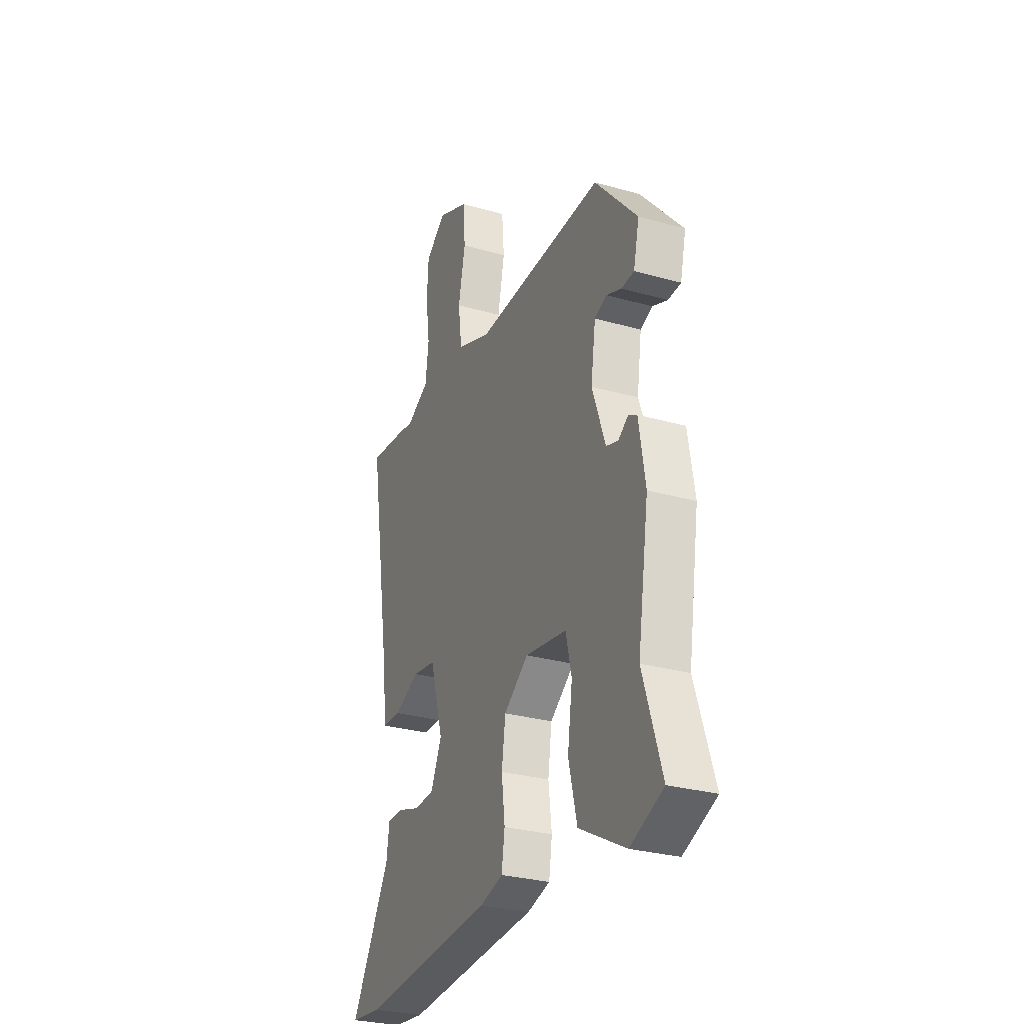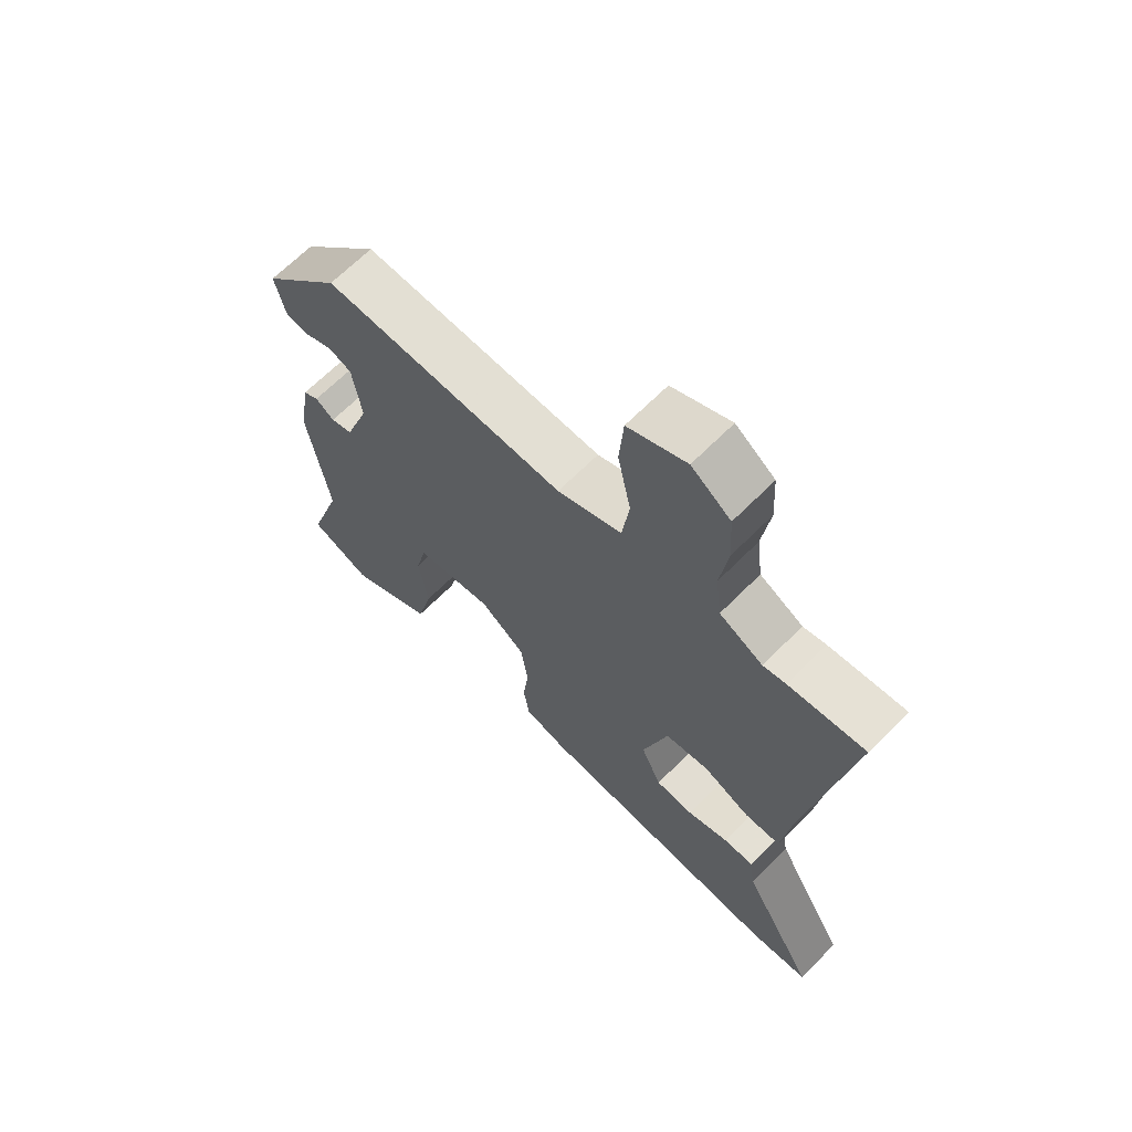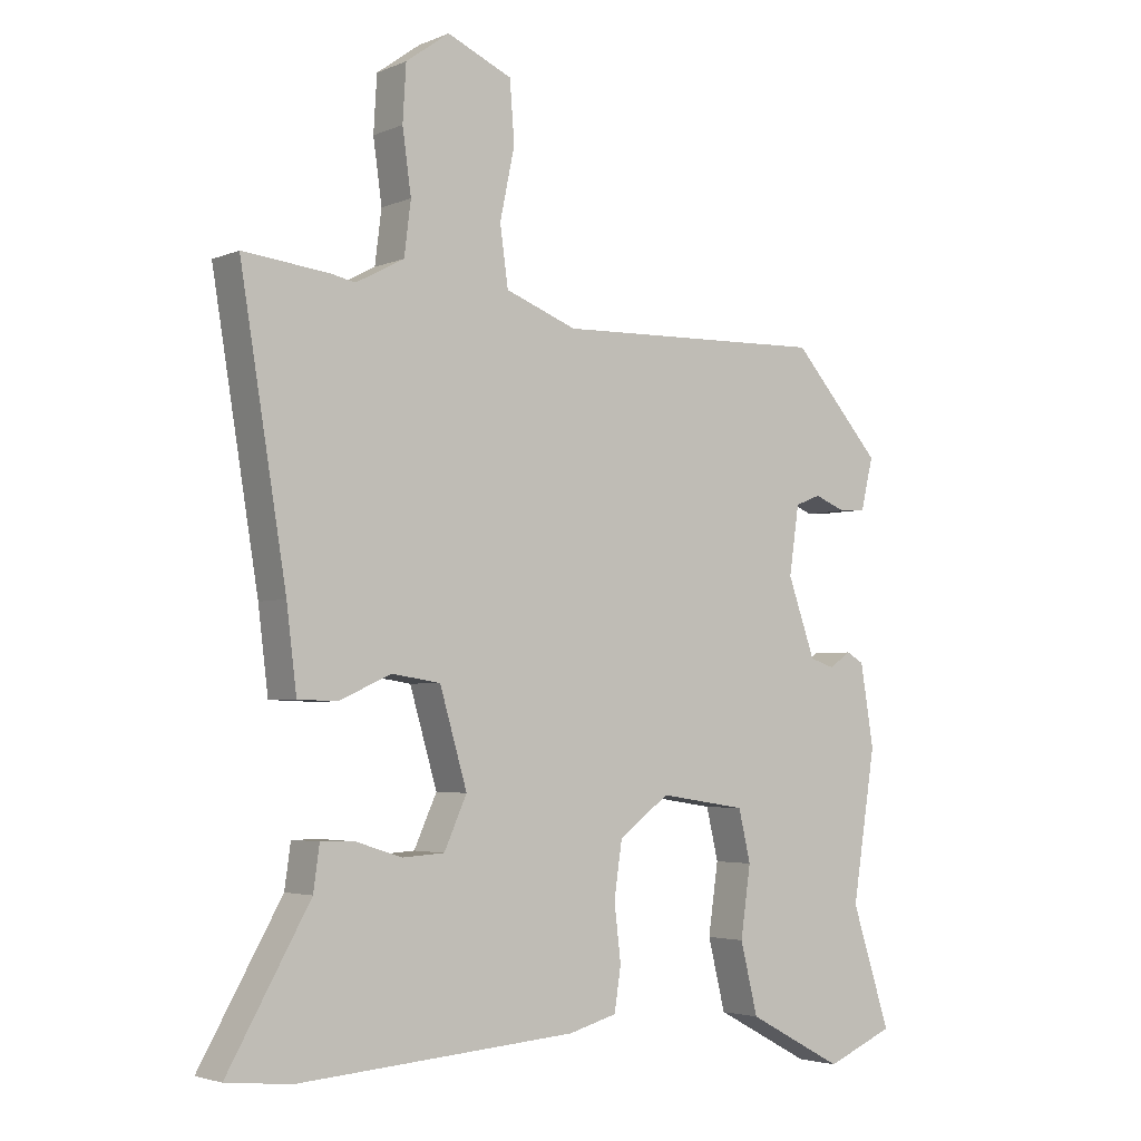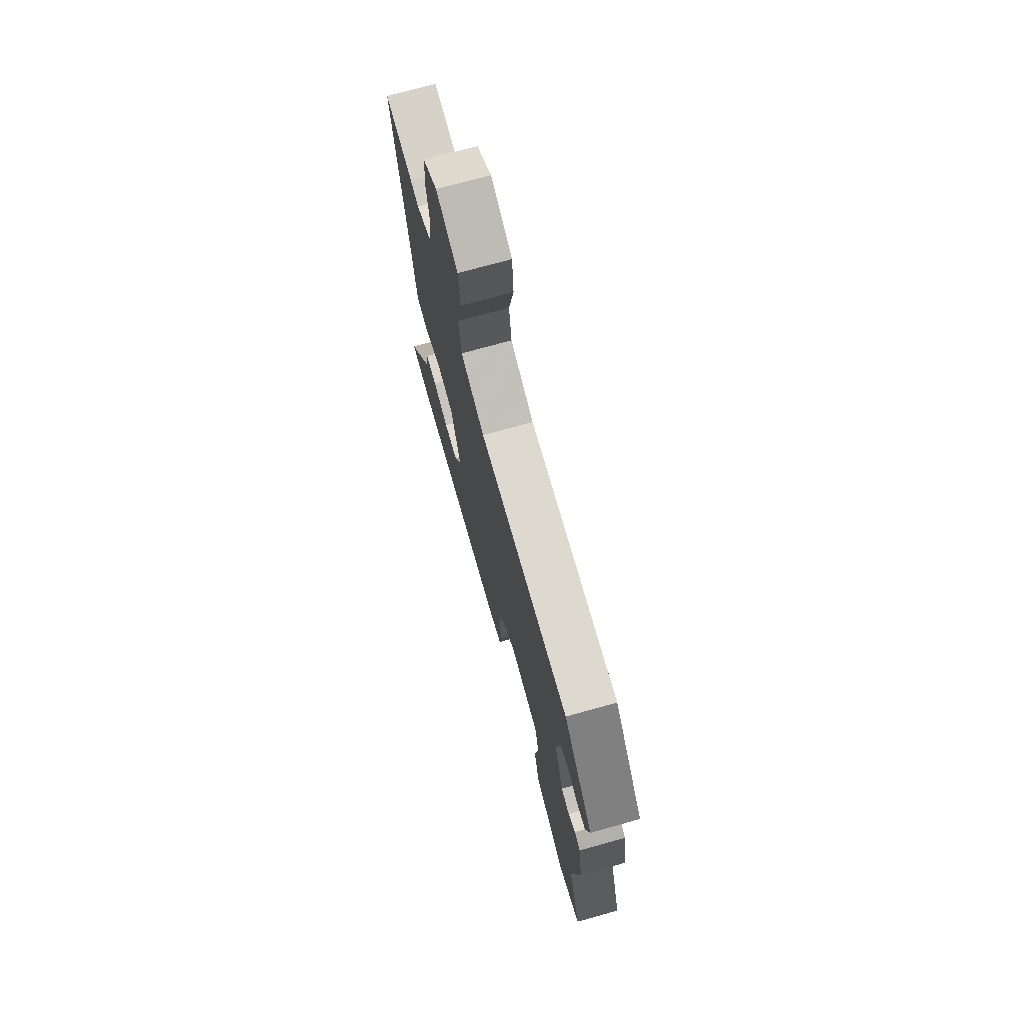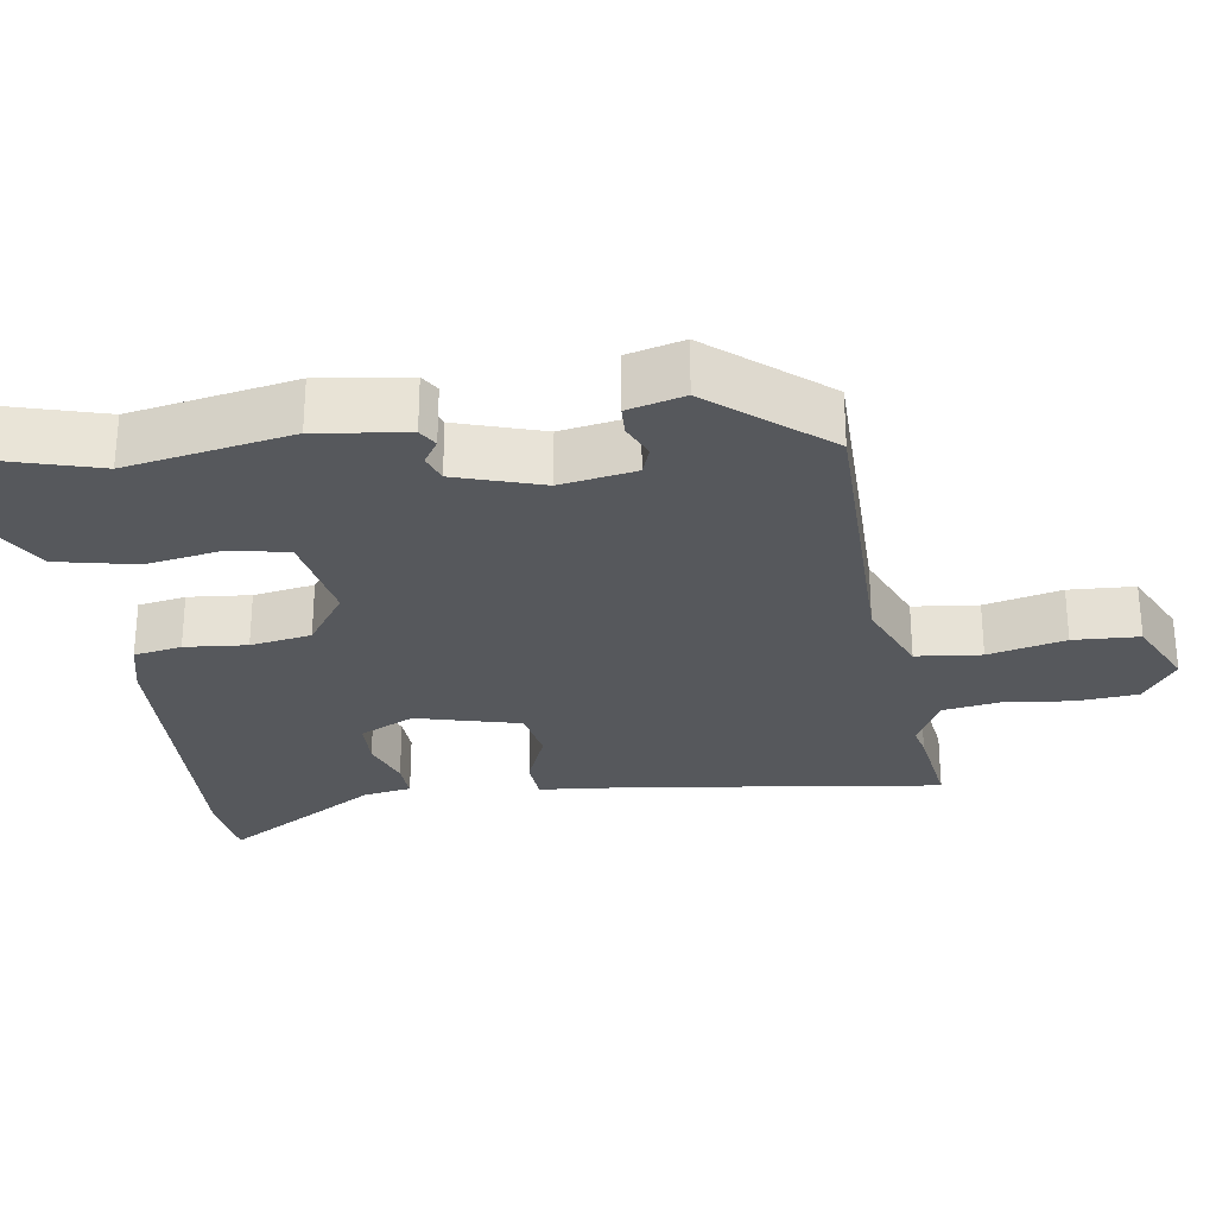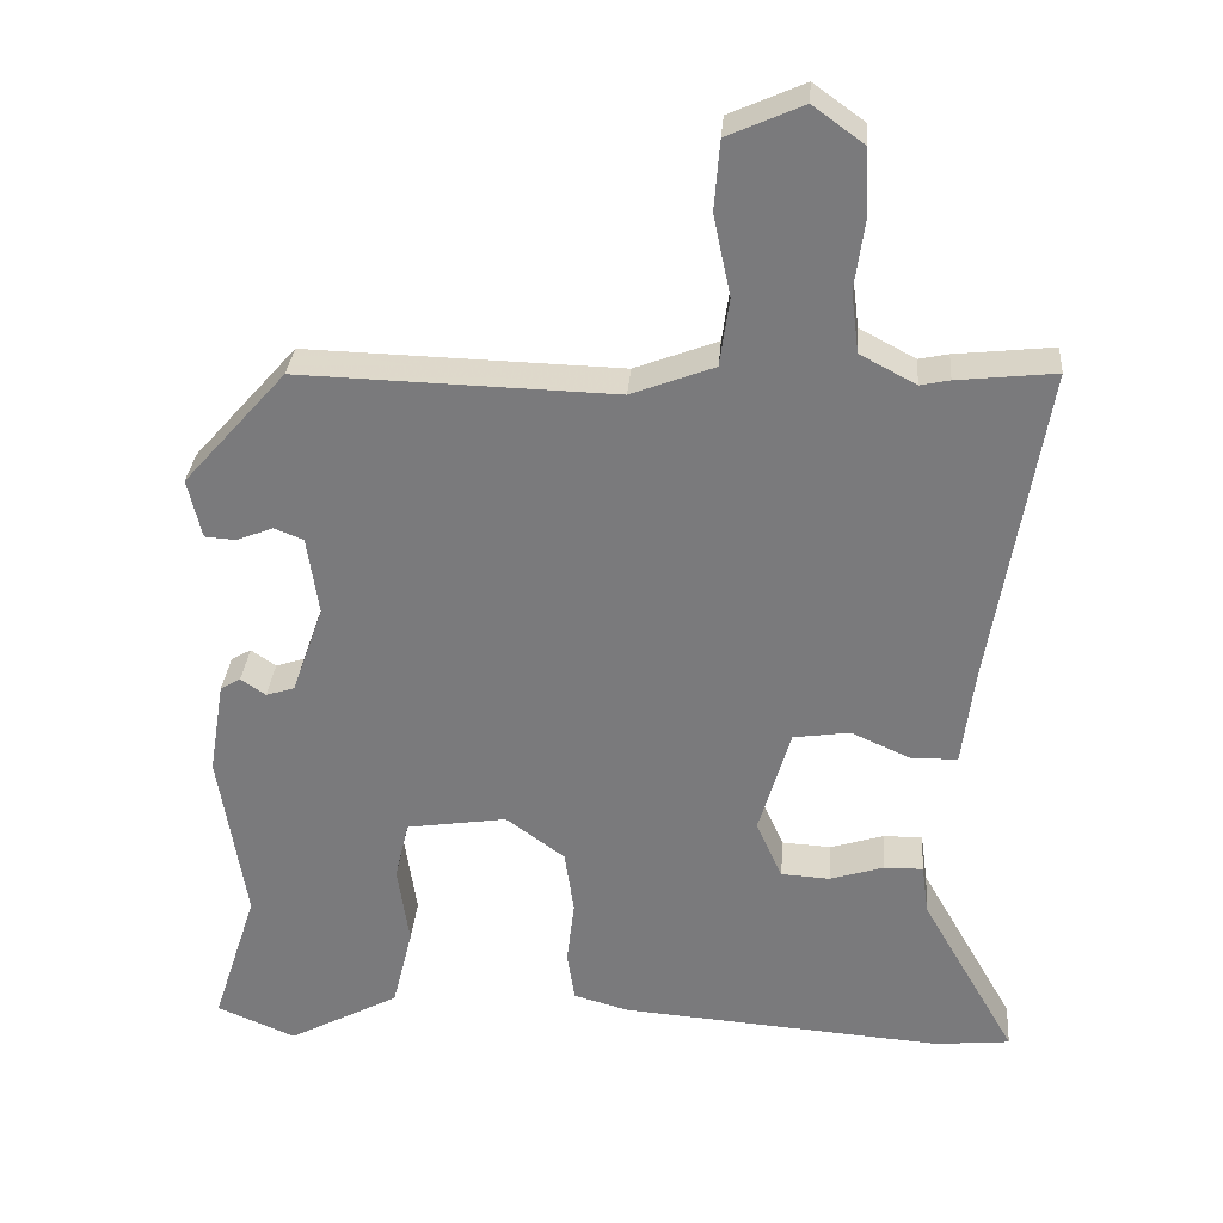
<metadata>
{"format":"obj","ext":"obj","renderer":"f3d","projection":"perspective","resolution":1024,"background":"white","views":[{"elev":-28.9,"azim":-112.9,"up":"+Z"},{"elev":66.4,"azim":44.8,"up":"+Z"},{"elev":-3.5,"azim":143.5,"up":"+Z"},{"elev":72.9,"azim":-105.6,"up":"+Z"},{"elev":-27.9,"azim":-79.8,"up":"+Y"},{"elev":31.2,"azim":4.6,"up":"+Z"}]}
</metadata>
<code>
v -0.502 0.07 -0.505
v -0.444 0.07 -0.325
v -0.479 0.07 -0.101
v -0.459 0.07 0.021
v -0.433 0.07 0.036
v -0.401 0.07 0.014
v -0.364 0.07 0.026
v -0.323 0.07 0.142
v -0.338 0.07 0.244
v -0.376 0.07 0.259
v -0.423 0.07 0.24
v -0.463 0.07 0.243
v -0.481 0.07 0.32
v -0.348 0.07 0.47
v 0.059 0.07 0.459
v 0.166 0.07 0.5
v 0.178 0.07 0.588
v 0.156 0.07 0.693
v 0.163 0.07 0.782
v 0.26 0.07 0.825
v 0.325 0.07 0.778
v 0.33 0.07 0.695
v 0.317 0.07 0.602
v 0.327 0.07 0.523
v 0.399 0.07 0.485
v 0.437 0.07 0.493
v 0.564 0.07 0.507
v 0.495 0.07 0.085
v 0.48 0.07 -0.037
v 0.421 0.07 -0.039
v 0.343 0.07 -0.004
v 0.27 0.07 -0.015
v 0.229 0.07 -0.155
v 0.263 0.07 -0.23
v 0.326 0.07 -0.234
v 0.395 0.07 -0.212
v 0.446 0.07 -0.211
v 0.455 0.07 -0.276
v 0.578 0.07 -0.492
v 0.481 0.07 -0.502
v 0.063 0.07 -0.471
v -0.009 0.07 -0.451
v -0.019 0.07 -0.386
v -0.009 0.07 -0.302
v -0.021 0.07 -0.219
v -0.097 0.07 -0.163
v -0.227 0.07 -0.183
v -0.245 0.07 -0.26
v -0.23 0.07 -0.365
v -0.256 0.07 -0.471
v -0.4 0.07 -0.548
v -0.502 0 -0.505
v -0.444 0 -0.325
v -0.479 0 -0.101
v -0.459 0 0.021
v -0.433 0 0.036
v -0.401 0 0.014
v -0.364 0 0.026
v -0.323 0 0.142
v -0.338 0 0.244
v -0.376 0 0.259
v -0.423 0 0.24
v -0.463 0 0.243
v -0.481 0 0.32
v -0.348 0 0.47
v 0.059 0 0.459
v 0.166 0 0.5
v 0.178 0 0.588
v 0.156 0 0.693
v 0.163 0 0.782
v 0.26 0 0.825
v 0.325 0 0.778
v 0.33 0 0.695
v 0.317 0 0.602
v 0.327 0 0.523
v 0.399 0 0.485
v 0.437 0 0.493
v 0.564 0 0.507
v 0.495 0 0.085
v 0.48 0 -0.037
v 0.421 0 -0.039
v 0.343 0 -0.004
v 0.27 0 -0.015
v 0.229 0 -0.155
v 0.263 0 -0.23
v 0.326 0 -0.234
v 0.395 0 -0.212
v 0.446 0 -0.211
v 0.455 0 -0.276
v 0.578 0 -0.492
v 0.481 0 -0.502
v 0.063 0 -0.471
v -0.009 0 -0.451
v -0.019 0 -0.386
v -0.009 0 -0.302
v -0.021 0 -0.219
v -0.097 0 -0.163
v -0.227 0 -0.183
v -0.245 0 -0.26
v -0.23 0 -0.365
v -0.256 0 -0.471
v -0.4 0 -0.548
f 48 49 50 51
f 47 48 51 1
f 41 42 43 44
f 41 44 45
f 38 39 40 41
f 38 41 45
f 35 36 37 38
f 34 35 38 45
f 33 34 45 46
f 28 29 30 31
f 28 31 32
f 25 26 27 28
f 24 25 28 32
f 23 24 32 33
f 21 22 23
f 17 18 19 20
f 16 17 20 21
f 12 13 14 15
f 10 11 12 15
f 9 10 15 16
f 8 9 16
f 7 8 16
f 3 4 5 6
f 2 3 6 7
f 47 1 2
f 47 2 7 16
f 21 23 33 46
f 16 21 46
f 16 46 47
f 102 101 100 99
f 52 102 99 98
f 95 94 93 92
f 96 95 92
f 92 91 90 89
f 96 92 89
f 89 88 87 86
f 96 89 86 85
f 97 96 85 84
f 82 81 80 79
f 83 82 79
f 79 78 77 76
f 83 79 76 75
f 84 83 75 74
f 74 73 72
f 71 70 69 68
f 72 71 68 67
f 66 65 64 63
f 66 63 62 61
f 67 66 61 60
f 67 60 59
f 67 59 58
f 57 56 55 54
f 58 57 54 53
f 53 52 98
f 67 58 53 98
f 97 84 74 72
f 97 72 67
f 98 97 67
f 1 52 53 2
f 2 53 54 3
f 3 54 55 4
f 4 55 56 5
f 5 56 57 6
f 6 57 58 7
f 7 58 59 8
f 8 59 60 9
f 9 60 61 10
f 10 61 62 11
f 11 62 63 12
f 12 63 64 13
f 13 64 65 14
f 14 65 66 15
f 15 66 67 16
f 16 67 68 17
f 17 68 69 18
f 18 69 70 19
f 19 70 71 20
f 20 71 72 21
f 21 72 73 22
f 22 73 74 23
f 23 74 75 24
f 24 75 76 25
f 25 76 77 26
f 26 77 78 27
f 27 78 79 28
f 28 79 80 29
f 29 80 81 30
f 30 81 82 31
f 31 82 83 32
f 32 83 84 33
f 33 84 85 34
f 34 85 86 35
f 35 86 87 36
f 36 87 88 37
f 37 88 89 38
f 38 89 90 39
f 39 90 91 40
f 40 91 92 41
f 41 92 93 42
f 42 93 94 43
f 43 94 95 44
f 44 95 96 45
f 45 96 97 46
f 46 97 98 47
f 47 98 99 48
f 48 99 100 49
f 49 100 101 50
f 50 101 102 51
f 51 102 52 1

</code>
